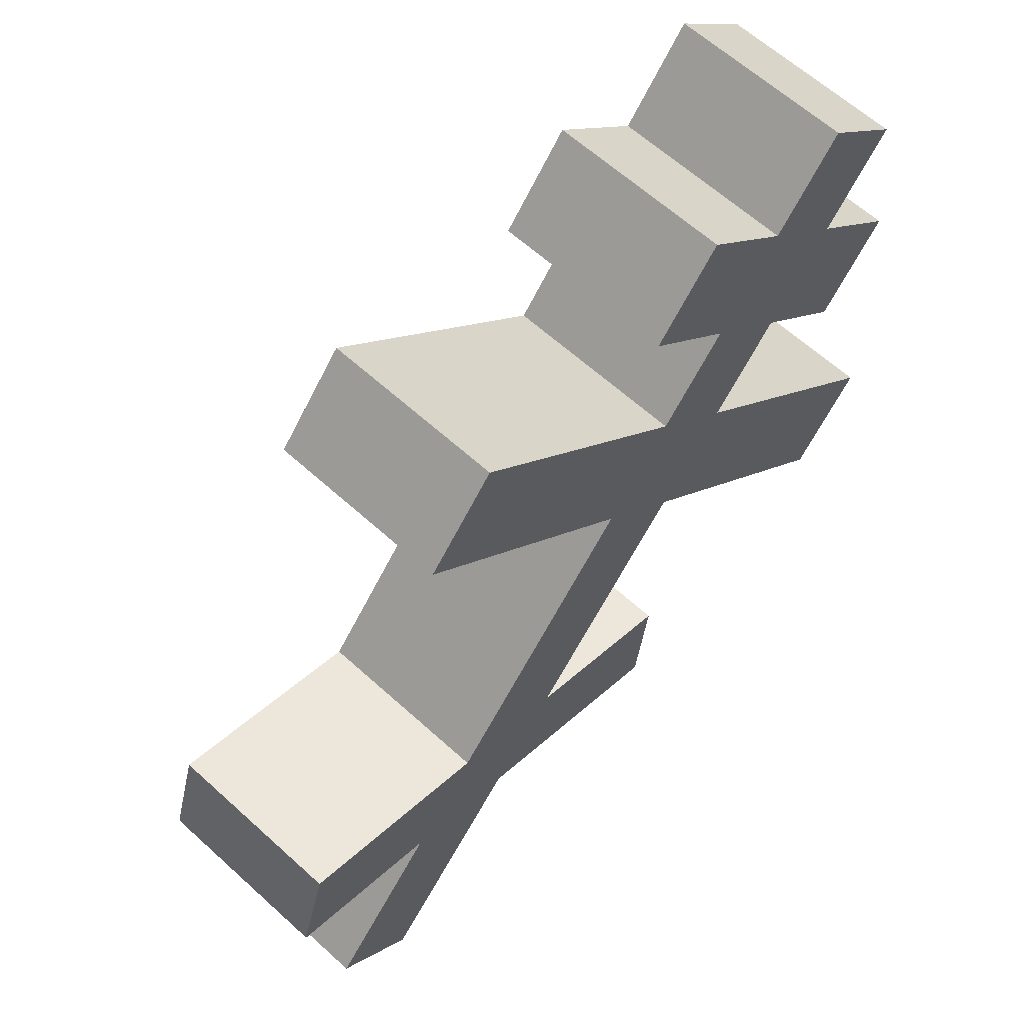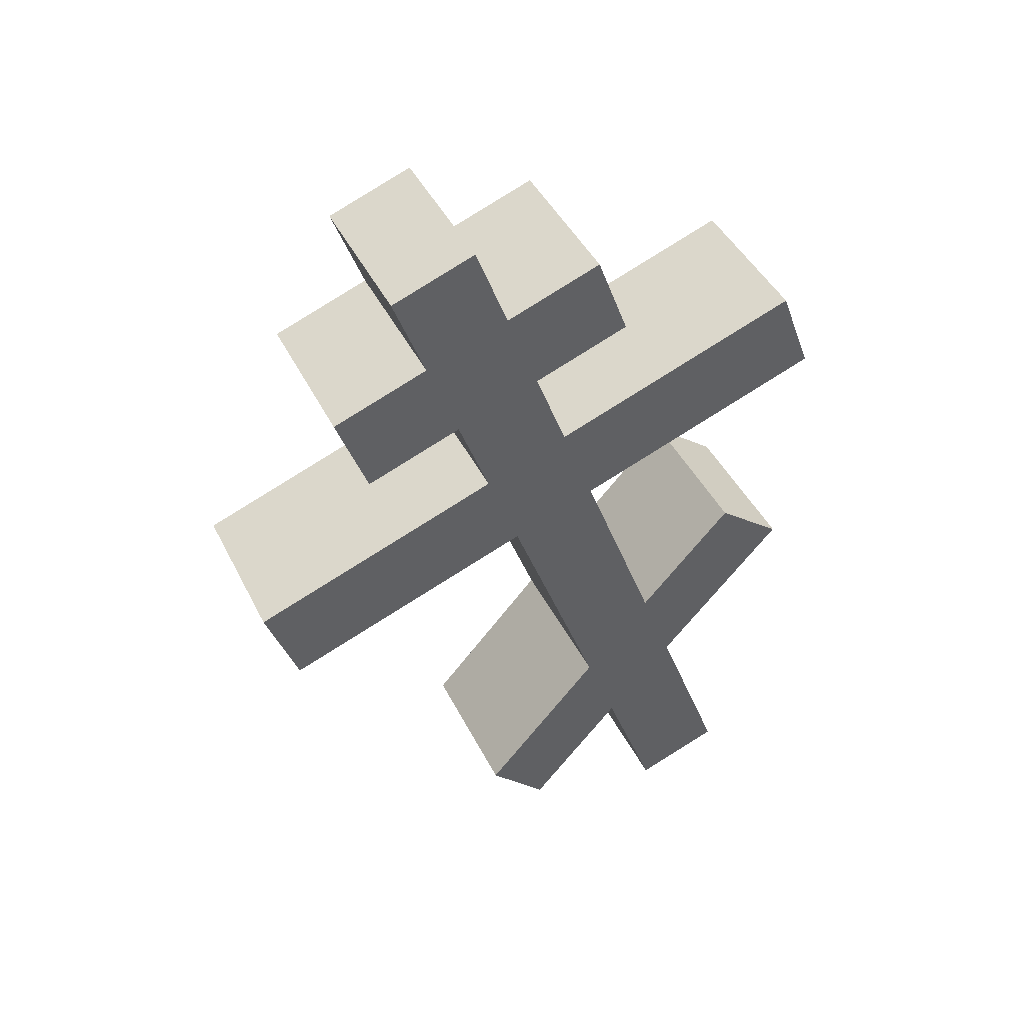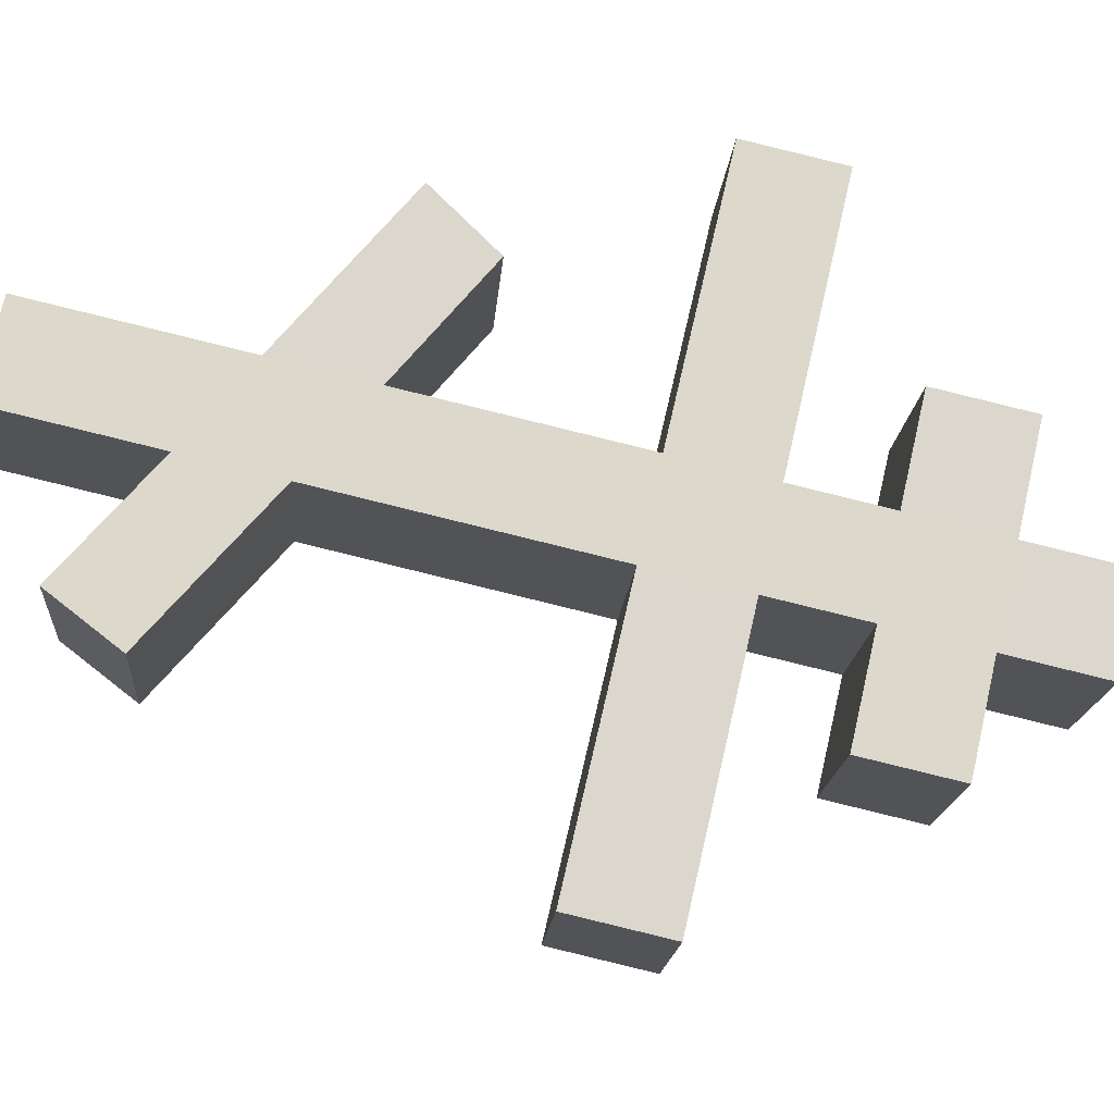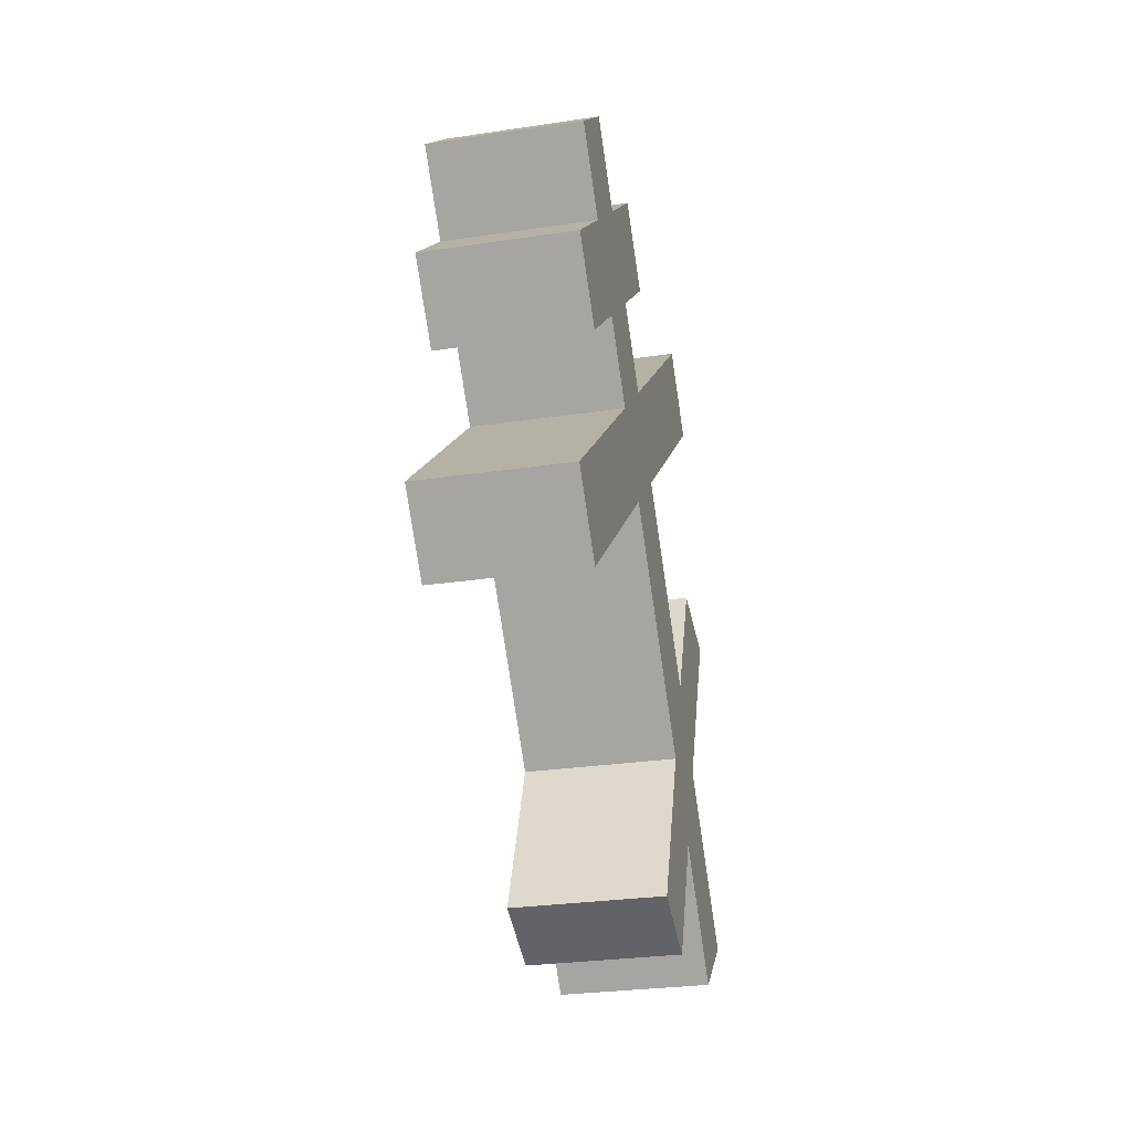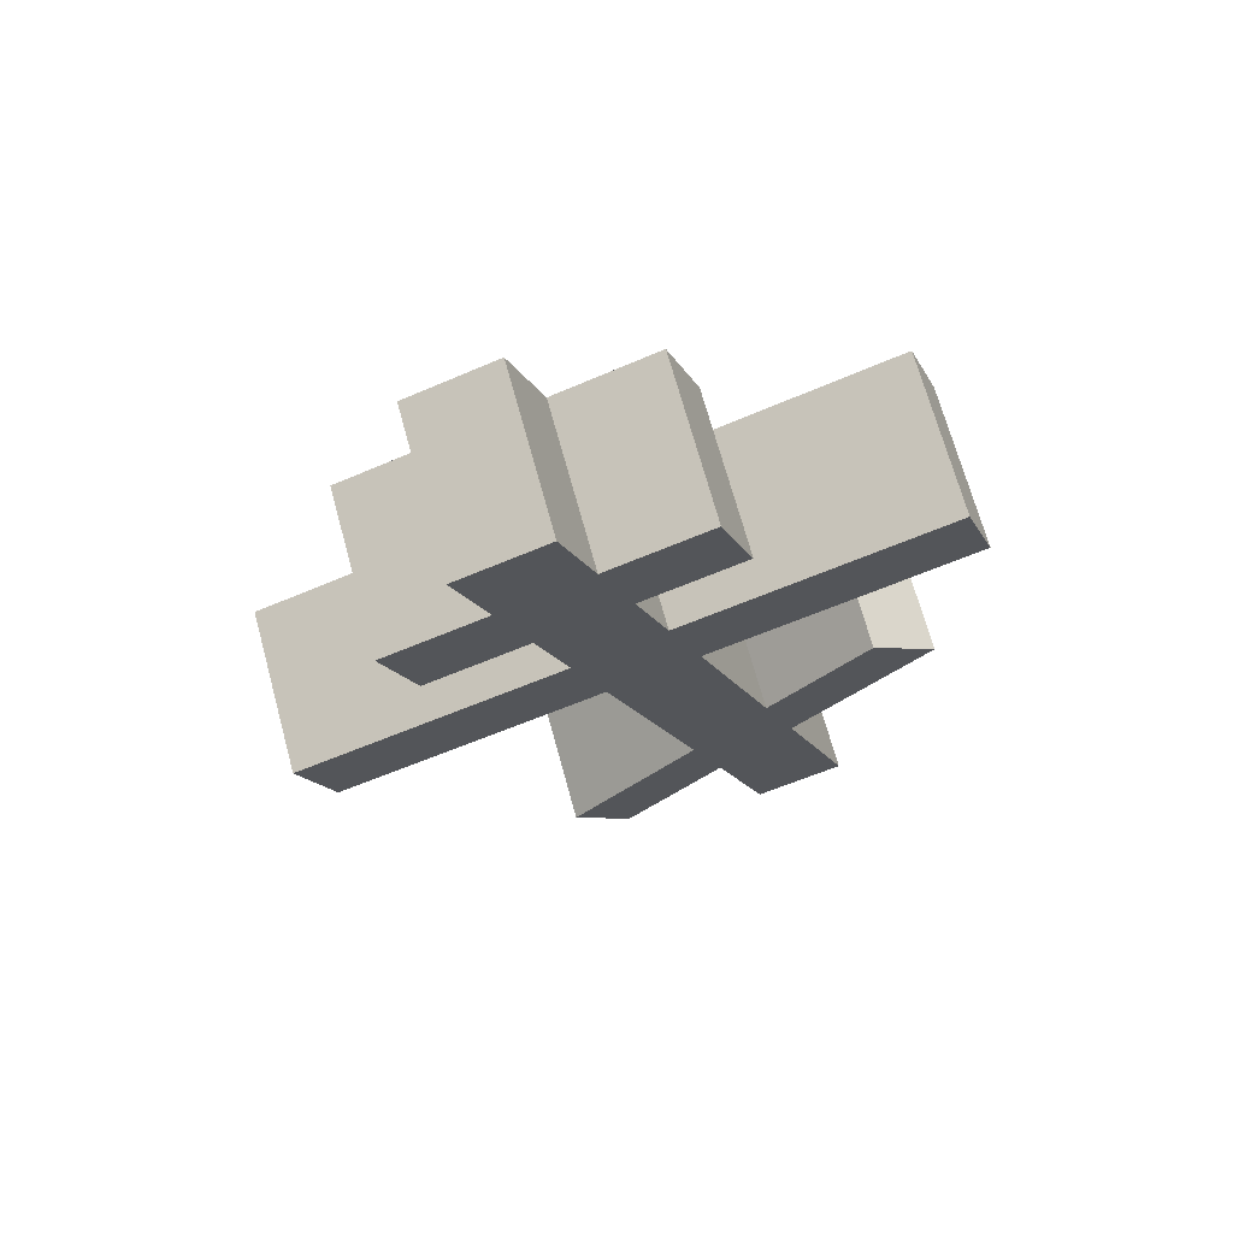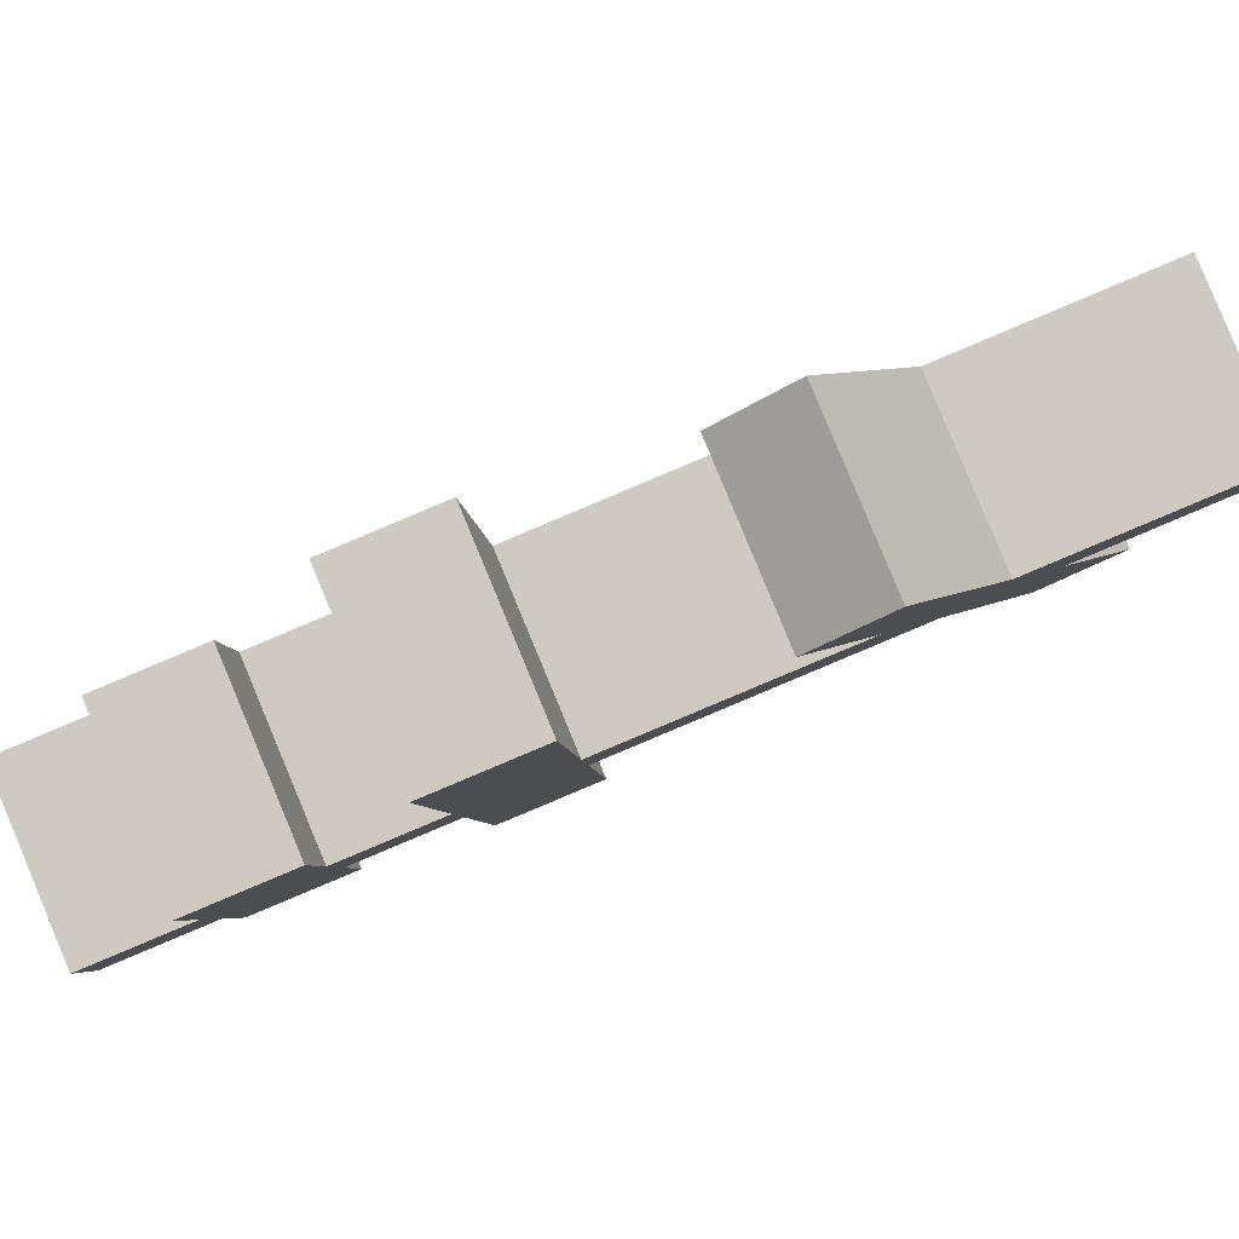
<metadata>
{"format":"obj","ext":"obj","renderer":"f3d","projection":"perspective","resolution":1024,"background":"white","views":[{"elev":-77.2,"azim":139.5,"up":"+Z"},{"elev":49.2,"azim":-142.9,"up":"+Y"},{"elev":11.2,"azim":79.5,"up":"+Z"},{"elev":-4.2,"azim":164.2,"up":"+Y"},{"elev":75.1,"azim":-133.2,"up":"+Y"},{"elev":53.9,"azim":-121.5,"up":"+Z"}]}
</metadata>
<code>
o Cruz_Orto_Cube.011
v -0.1819 6.612 0.5852
v 0.4107 9.178 -0.04433
v -0.6038 6.655 0.3625
v -0.01116 9.22 -0.267
v -0.06451 6.526 0.3462
v 0.5281 9.092 -0.2833
v -0.4864 6.569 0.1235
v 0.1062 9.135 -0.506
v 0.3477 8.905 0.02258
v -0.07418 8.948 -0.2001
v 0.04325 8.862 -0.4391
v 0.4651 8.819 -0.2164
v -0.1361 8.68 -0.1344
v -0.01862 8.594 -0.3734
v 0.4033 8.551 -0.1507
v 0.2858 8.637 0.08829
v 0.1524 8.734 0.3598
v 0.2143 9.002 0.2941
v 0.1764 8.765 -0.71
v 0.5982 8.722 -0.4873
v -0.2076 9.045 0.07142
v -0.2694 8.777 0.1371
v 0.1145 8.497 -0.6442
v 0.5364 8.454 -0.4216
v -0.1973 8.415 -0.06931
v -0.07984 8.329 -0.3083
v 0.342 8.286 -0.08565
v 0.2246 8.372 0.1533
v -0.2603 8.142 -0.00232
v -0.1429 8.056 -0.2413
v 0.279 8.013 -0.01866
v 0.1615 8.099 0.2203
v -0.1846 8.352 0.9248
v -0.1215 8.625 0.8578
v 0.2659 8.076 -1.012
v 0.6878 8.034 -0.7894
v -0.5434 8.668 0.6351
v -0.6065 8.395 0.7021
v 0.2029 7.803 -0.9451
v 0.6247 7.761 -0.7224
v -0.4063 7.51 0.1527
v -0.3214 7.283 -0.05171
v 0.1005 7.24 0.1709
v 0.01558 7.467 0.3754
v -0.4701 7.234 0.2205
v -0.3837 7.014 0.01445
v 0.03818 6.971 0.2371
v -0.04821 7.191 0.4431
v -0.2091 7.601 0.8269
v -0.6311 7.644 0.6043
v -0.1031 7.769 0.6585
v -0.525 7.812 0.4358
v -0.1733 6.891 -0.408
v 0.2486 6.848 -0.1853
v -0.2677 6.706 -0.2645
v 0.1542 6.663 -0.04181
f 9 2 4 10
f 10 4 8 11
f 11 8 6 12
f 12 6 2 9
f 3 7 5 1
f 8 4 2 6
f 15 12 9 16
f 14 11 19 23
f 13 10 11 14
f 16 9 18 17
f 28 16 13 25
f 25 13 14 26
f 26 14 15 27
f 27 15 16 28
f 23 19 20 24
f 17 18 21 22
f 9 10 21 18
f 11 12 20 19
f 15 14 23 24
f 13 16 17 22
f 12 15 24 20
f 10 13 22 21
f 31 27 28 32
f 26 27 36 35
f 29 25 26 30
f 28 25 37 34
f 44 32 29 41
f 41 29 30 42
f 42 30 31 43
f 43 31 32 44
f 39 35 36 40
f 33 34 37 38
f 31 30 39 40
f 32 28 34 33
f 29 32 33 38
f 27 31 40 36
f 25 29 38 37
f 30 26 35 39
f 47 43 44 48
f 45 41 42 46
f 1 48 45 3
f 3 45 46 7
f 7 46 47 5
f 5 47 48 1
f 44 41 52 51
f 48 44 51 49
f 45 48 49 50
f 41 45 50 52
f 49 51 52 50
f 46 42 53 55
f 42 43 54 53
f 47 46 55 56
f 43 47 56 54
f 54 56 55 53

</code>
